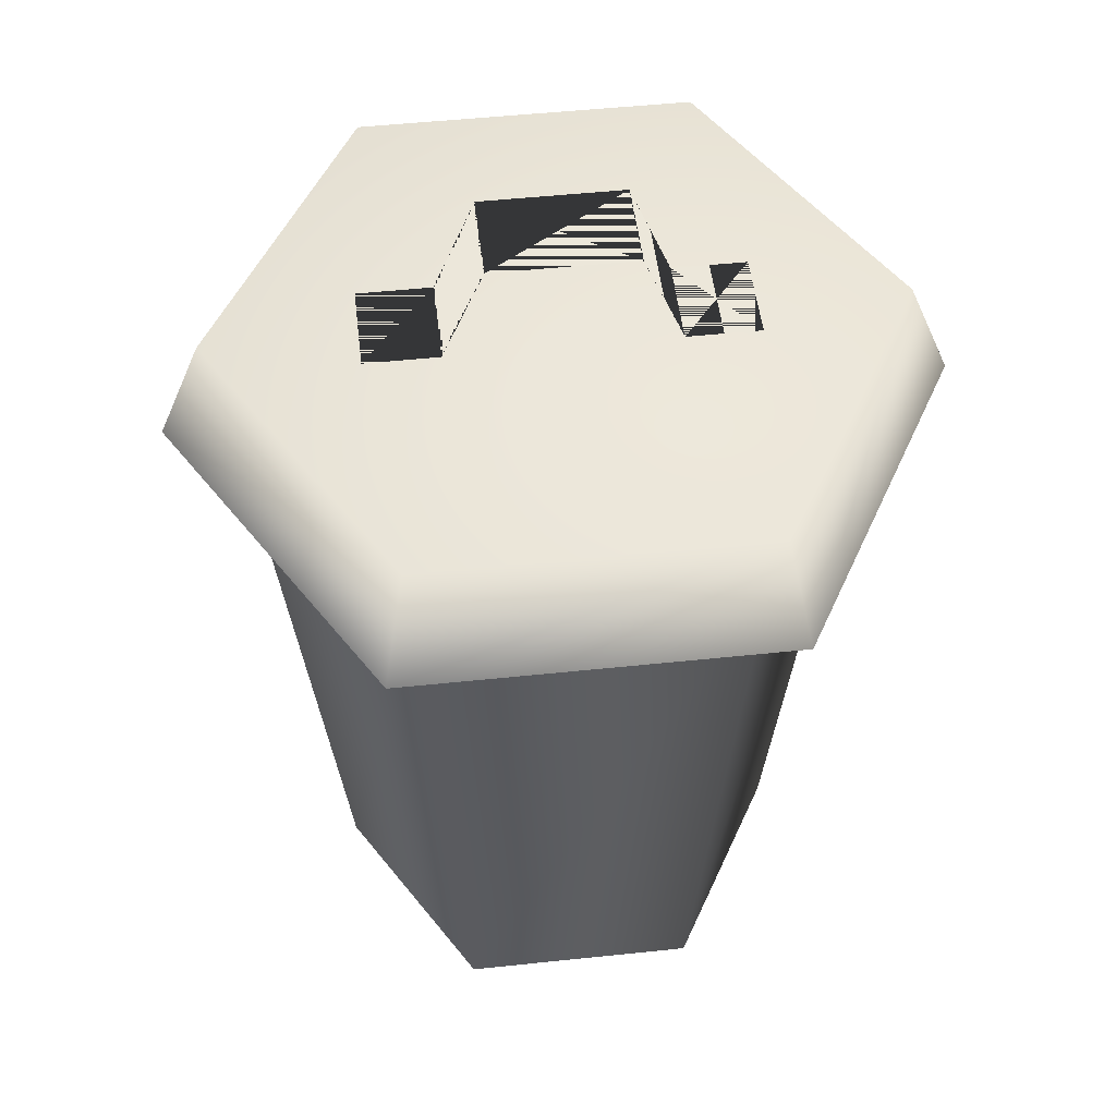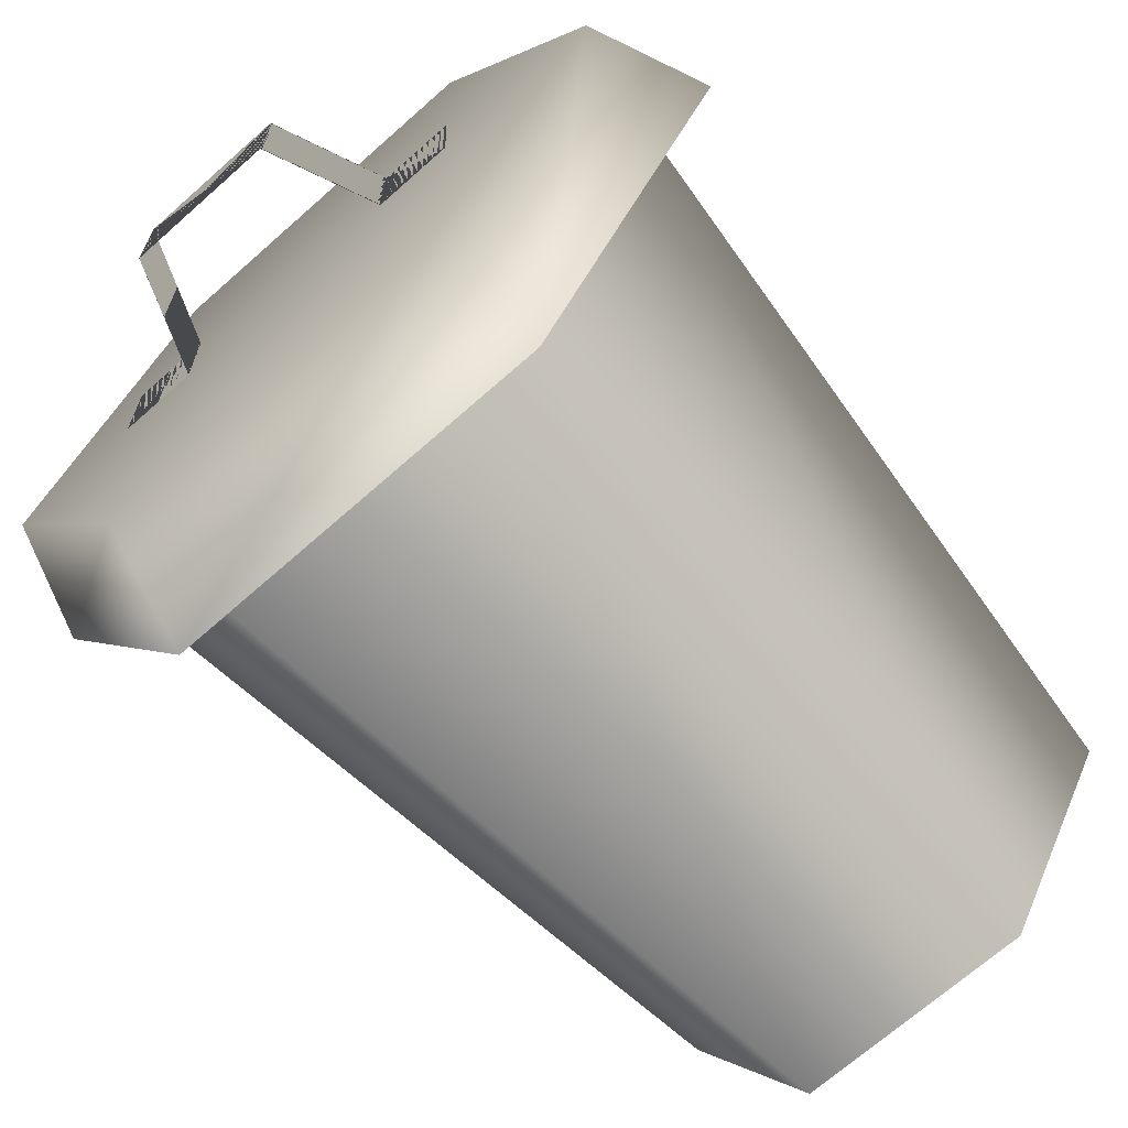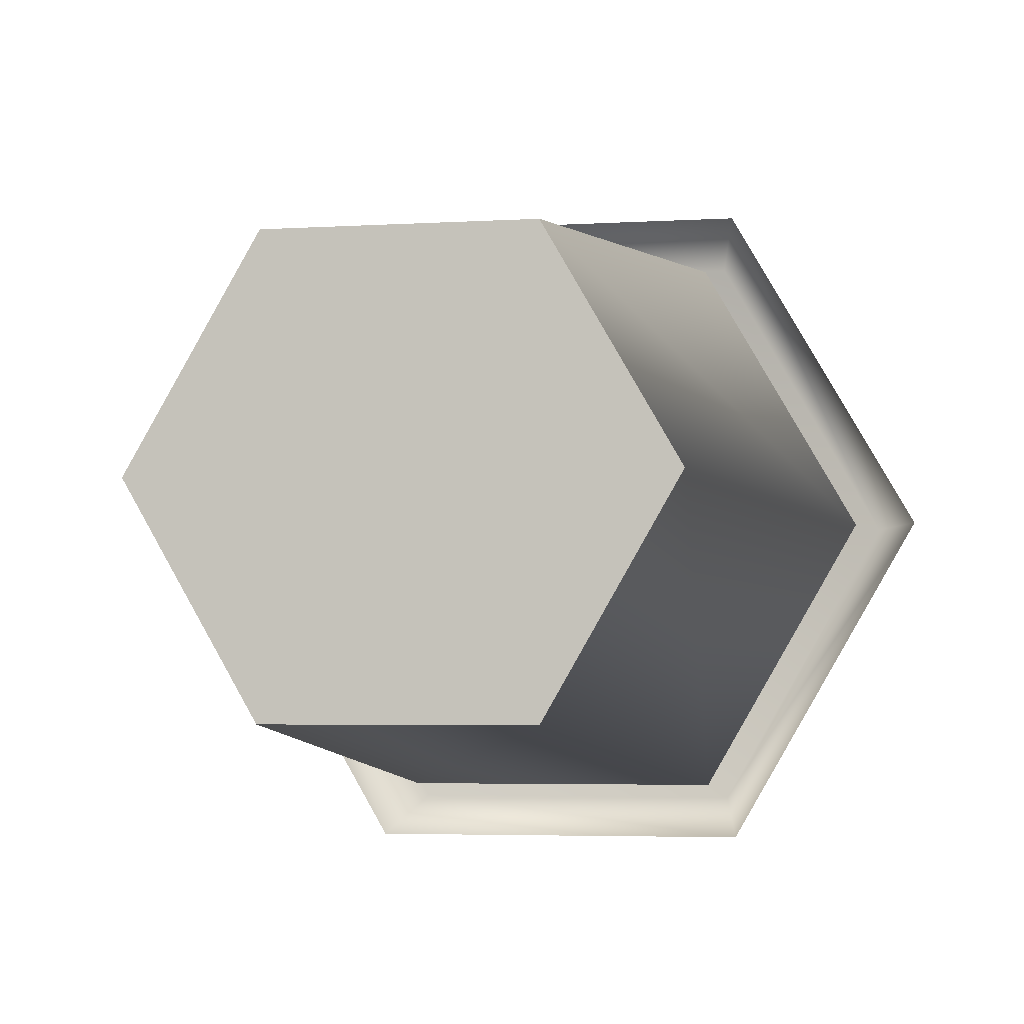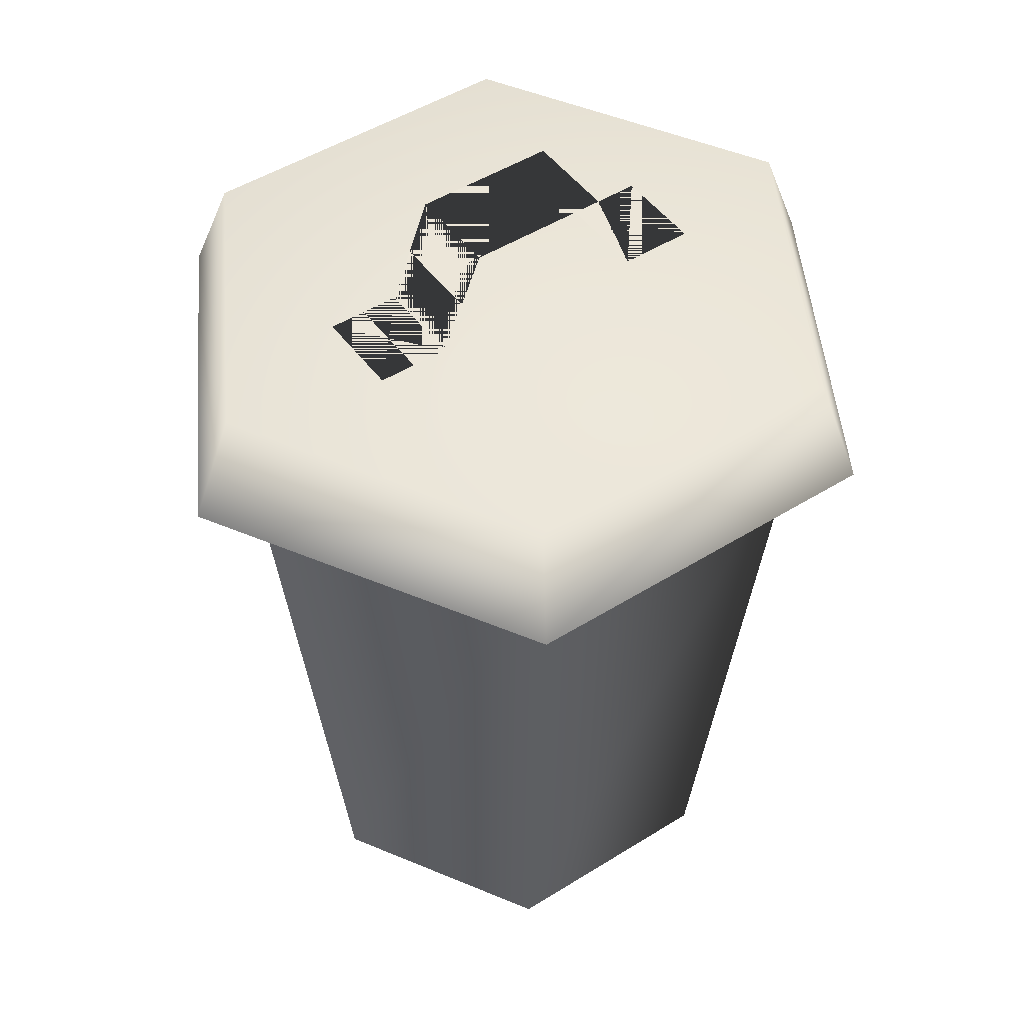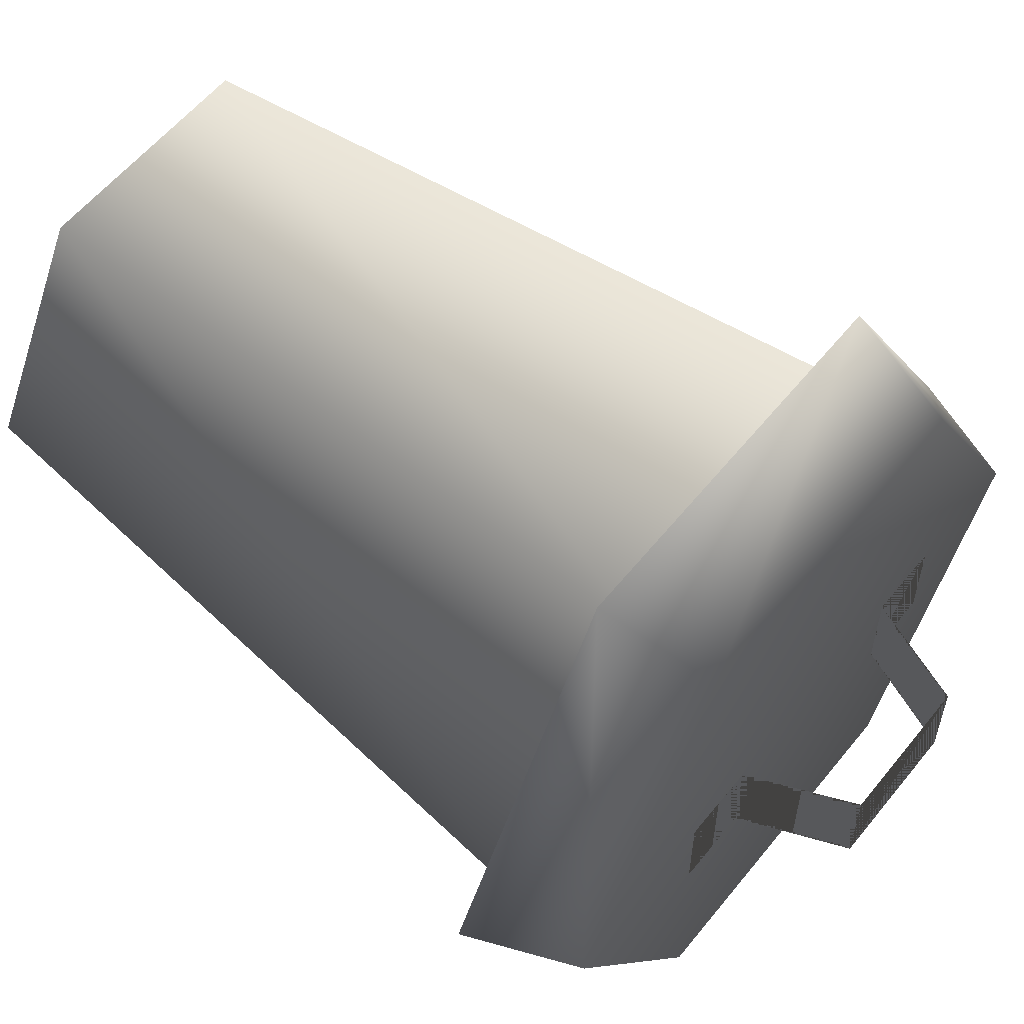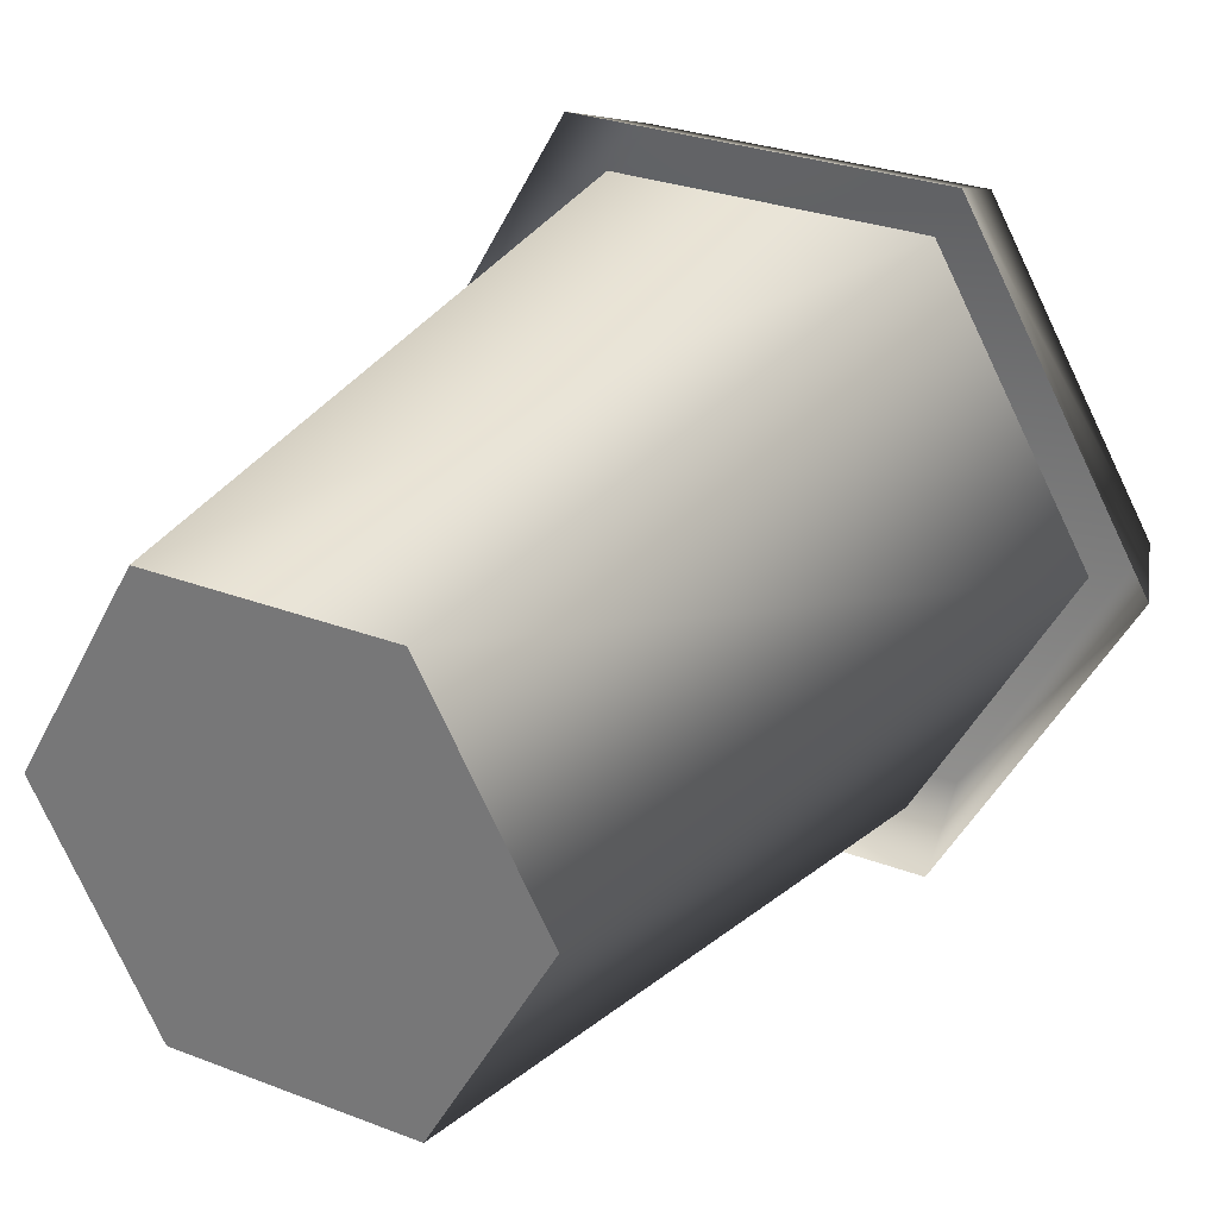
<metadata>
{"format":"obj","ext":"obj","renderer":"f3d","projection":"perspective","resolution":1024,"background":"white","views":[{"elev":50.3,"azim":-6.6,"up":"+Y"},{"elev":-68.4,"azim":-138.3,"up":"+Z"},{"elev":-4.1,"azim":11.8,"up":"+Z"},{"elev":48.7,"azim":145.1,"up":"+Y"},{"elev":58.0,"azim":128.5,"up":"+Z"},{"elev":27.2,"azim":31.1,"up":"+Z"}]}
</metadata>
<code>
v 0.1352 -0.004731 -0.2342
v 0.1808 0.8151 -0.3131
v -0.1808 0.8151 -0.3131
v -0.1352 -0.004731 -0.2342
v -0.3615 0.8151 4.83e-07
v -0.2705 -0.004731 8.861e-07
v -0.1808 0.8151 0.3131
v -0.1352 -0.004731 0.2342
v 0.1808 0.8151 0.3131
v 0.1352 -0.004731 0.2342
v 0.3615 0.8151 -4.83e-07
v 0.2705 -0.004731 -8.861e-07
v 0.1808 0.8151 -0.3131
v 0.1352 -0.004731 -0.2342
v 0.1352 -0.004731 -0.2342
v -0.1352 -0.004731 -0.2342
v -0.2705 -0.004731 8.861e-07
v 0.2705 -0.004731 -8.861e-07
v -0.1352 -0.004731 0.2342
v 0.1352 -0.004731 0.2342
v -0.3823 0.9164 -2.802e-07
v -0.1911 0.9164 -0.3311
v 0.1911 0.9164 -0.3311
v 0.3823 0.9164 2.802e-07
v -0.1911 0.9164 0.3311
v 0.1911 0.9164 0.3311
v 0.2163 0.7929 -0.3747
v -0.2163 0.7929 -0.3747
v -0.4326 0.7929 -6.502e-07
v -0.2163 0.7929 0.3747
v 0.2163 0.7929 0.3747
v 0.4326 0.7929 6.502e-07
v -0.2117 0.9262 0.05202
v -0.2117 0.9262 -0.05202
v -0.128 0.9262 -0.05202
v -0.128 0.9262 0.05202
v -0.08069 1.042 -0.05339
v -0.08069 1.042 0.05339
v 0.08069 1.042 -0.05339
v 0.08069 1.042 0.05339
v 0.128 0.9262 -0.05202
v 0.128 0.9262 0.05202
v 0.2117 0.9262 -0.05202
v 0.2117 0.9262 0.05202
v -0.2117 0.9262 -0.05202
v -0.2117 0.9262 0.05202
v -0.128 0.9262 0.05202
v -0.128 0.9262 -0.05202
v -0.08069 1.042 0.05339
v -0.08069 1.042 -0.05339
v 0.08069 1.042 0.05339
v 0.08069 1.042 -0.05339
v 0.128 0.9262 0.05202
v 0.128 0.9262 -0.05202
v 0.2117 0.9262 0.05202
v 0.2117 0.9262 -0.05202
g Trash2_(2)_1710_53
f 1 3 2
f 1 4 3
f 4 5 3
f 4 6 5
f 6 7 5
f 6 8 7
f 8 9 7
f 8 10 9
f 10 11 9
f 10 12 11
f 12 13 11
f 12 14 13
f 15 17 16
f 17 15 18
f 17 18 19
f 19 18 20
f 21 23 22
f 23 21 24
f 24 21 25
f 24 25 26
f 27 22 23
f 27 28 22
f 28 21 22
f 28 29 21
f 29 25 21
f 29 30 25
f 30 26 25
f 30 31 26
f 31 24 26
f 31 32 24
f 32 23 24
f 32 27 23
f 33 35 34
f 33 36 35
f 36 37 35
f 36 38 37
f 38 39 37
f 38 40 39
f 40 41 39
f 40 42 41
f 42 43 41
f 42 44 43
f 45 47 46
f 45 48 47
f 48 49 47
f 48 50 49
f 50 51 49
f 50 52 51
f 52 53 51
f 52 54 53
f 54 55 53
f 54 56 55

</code>
